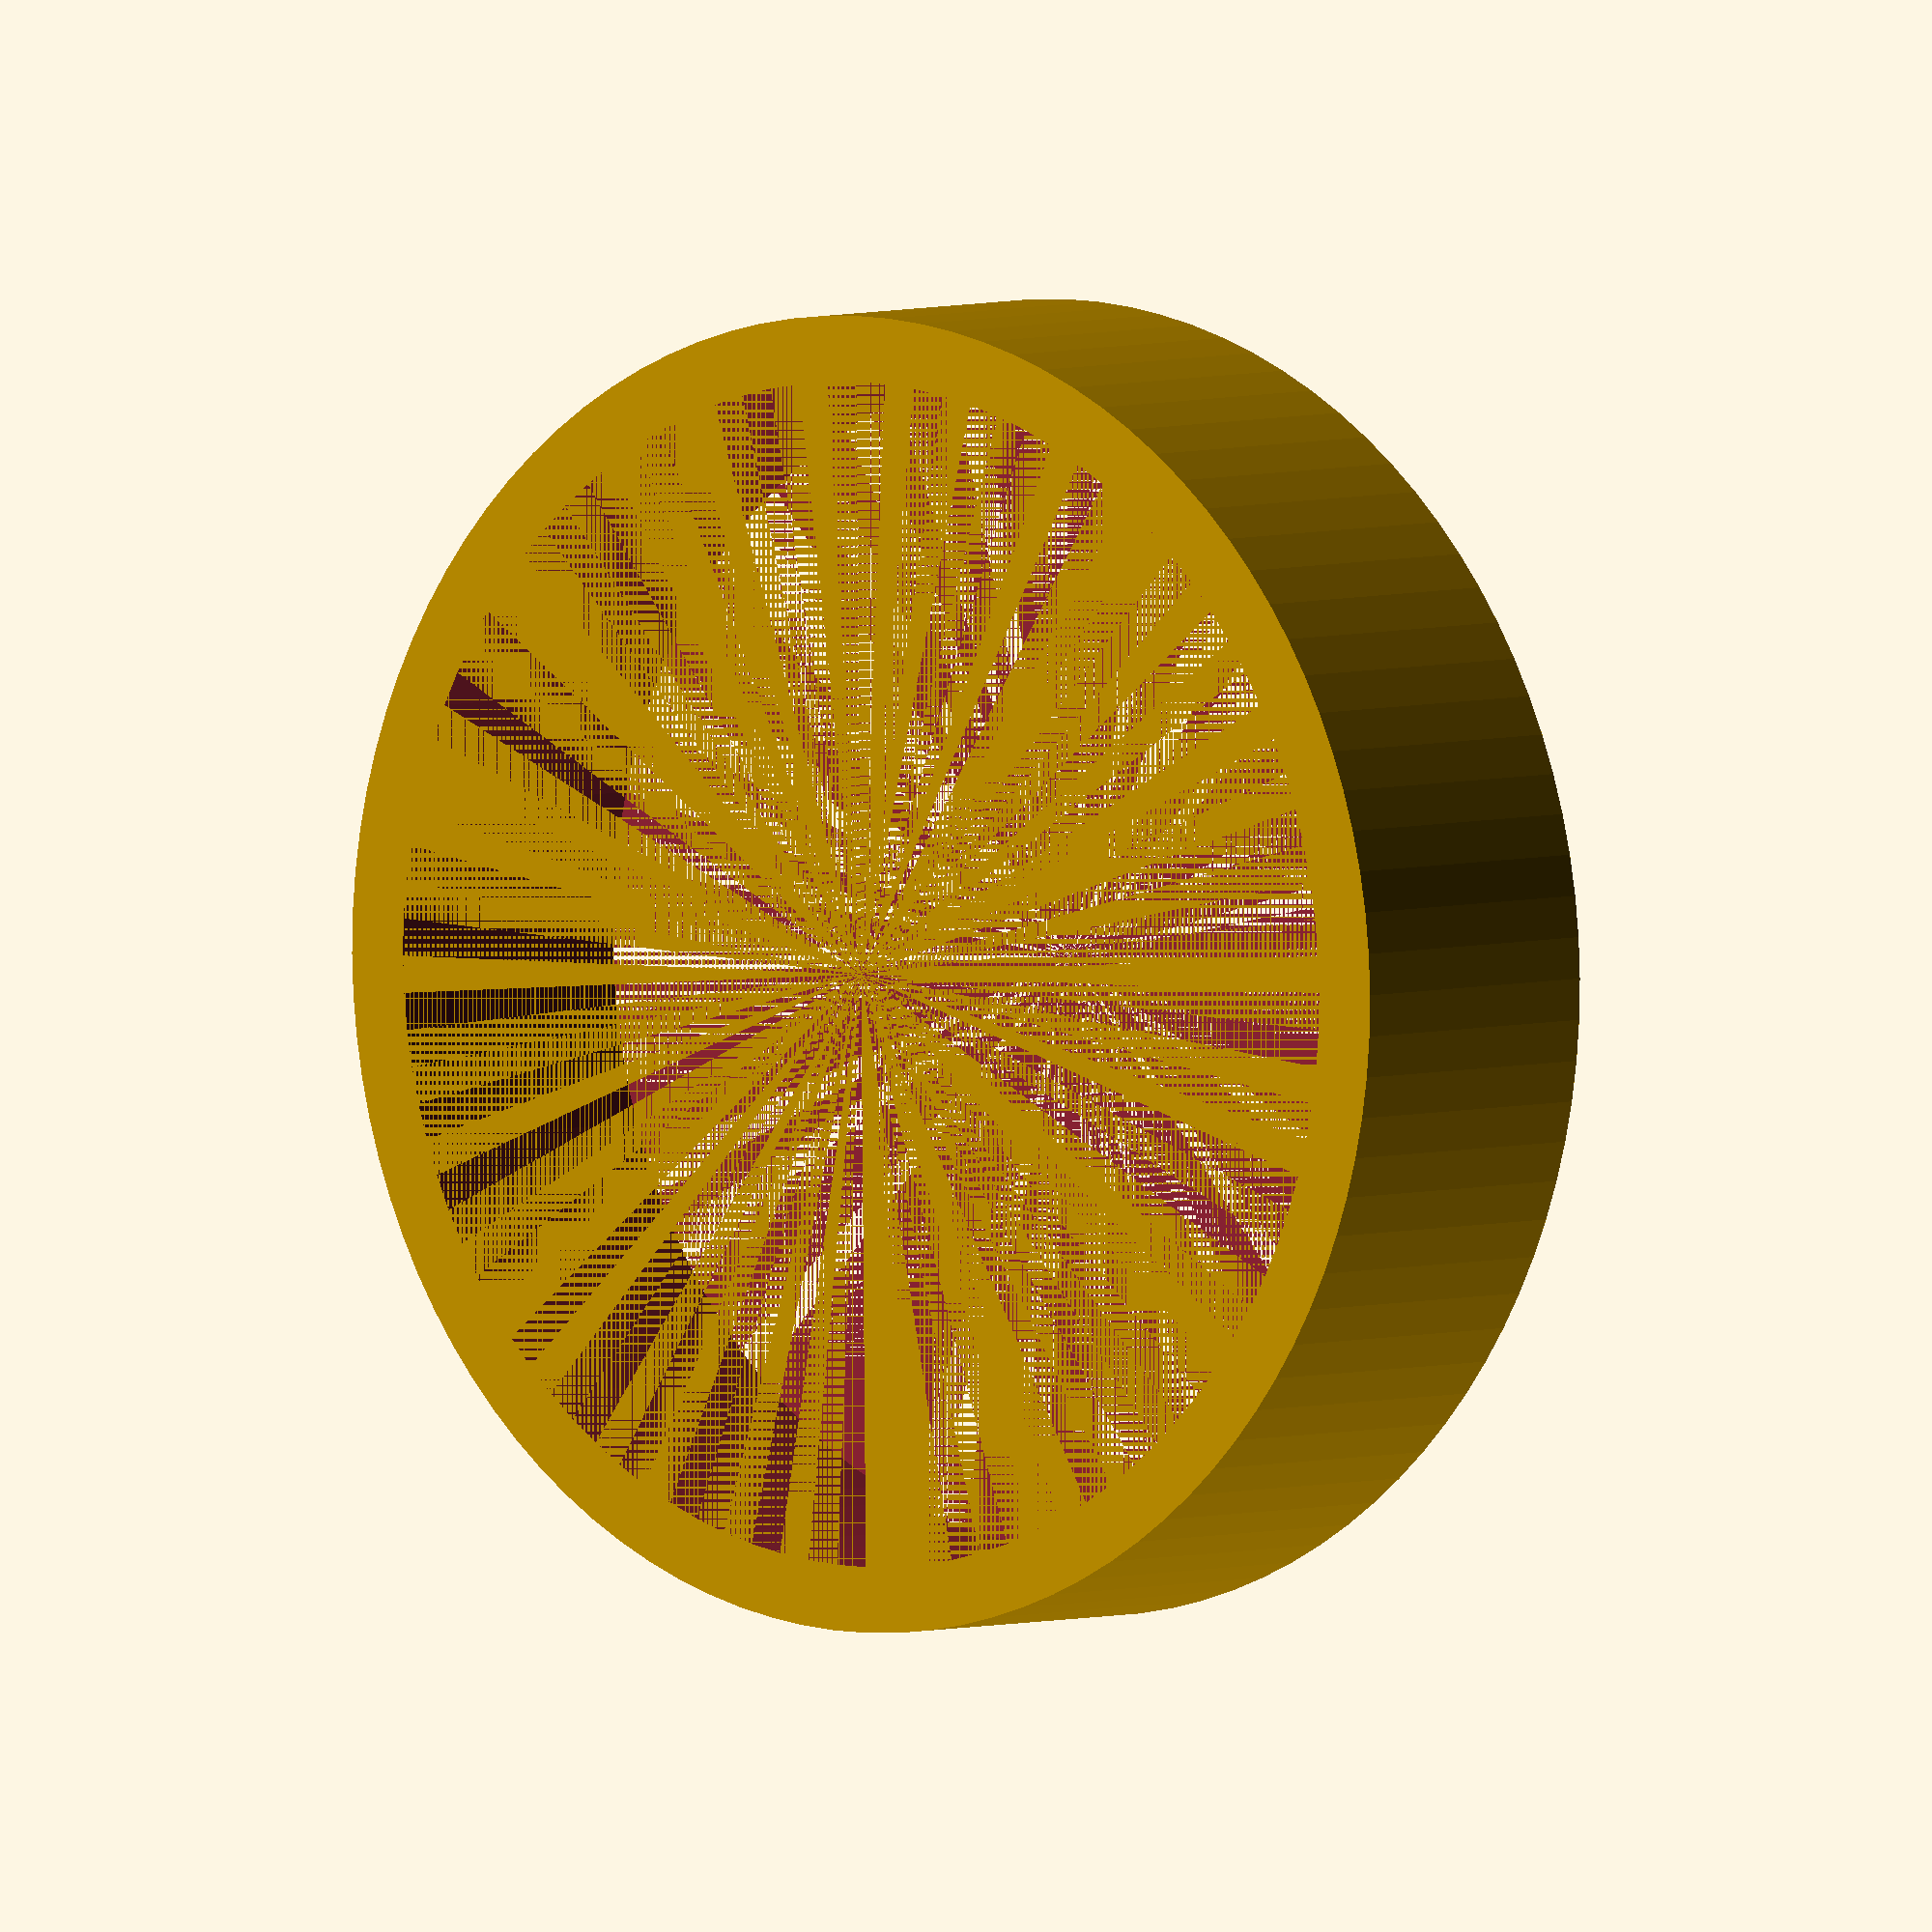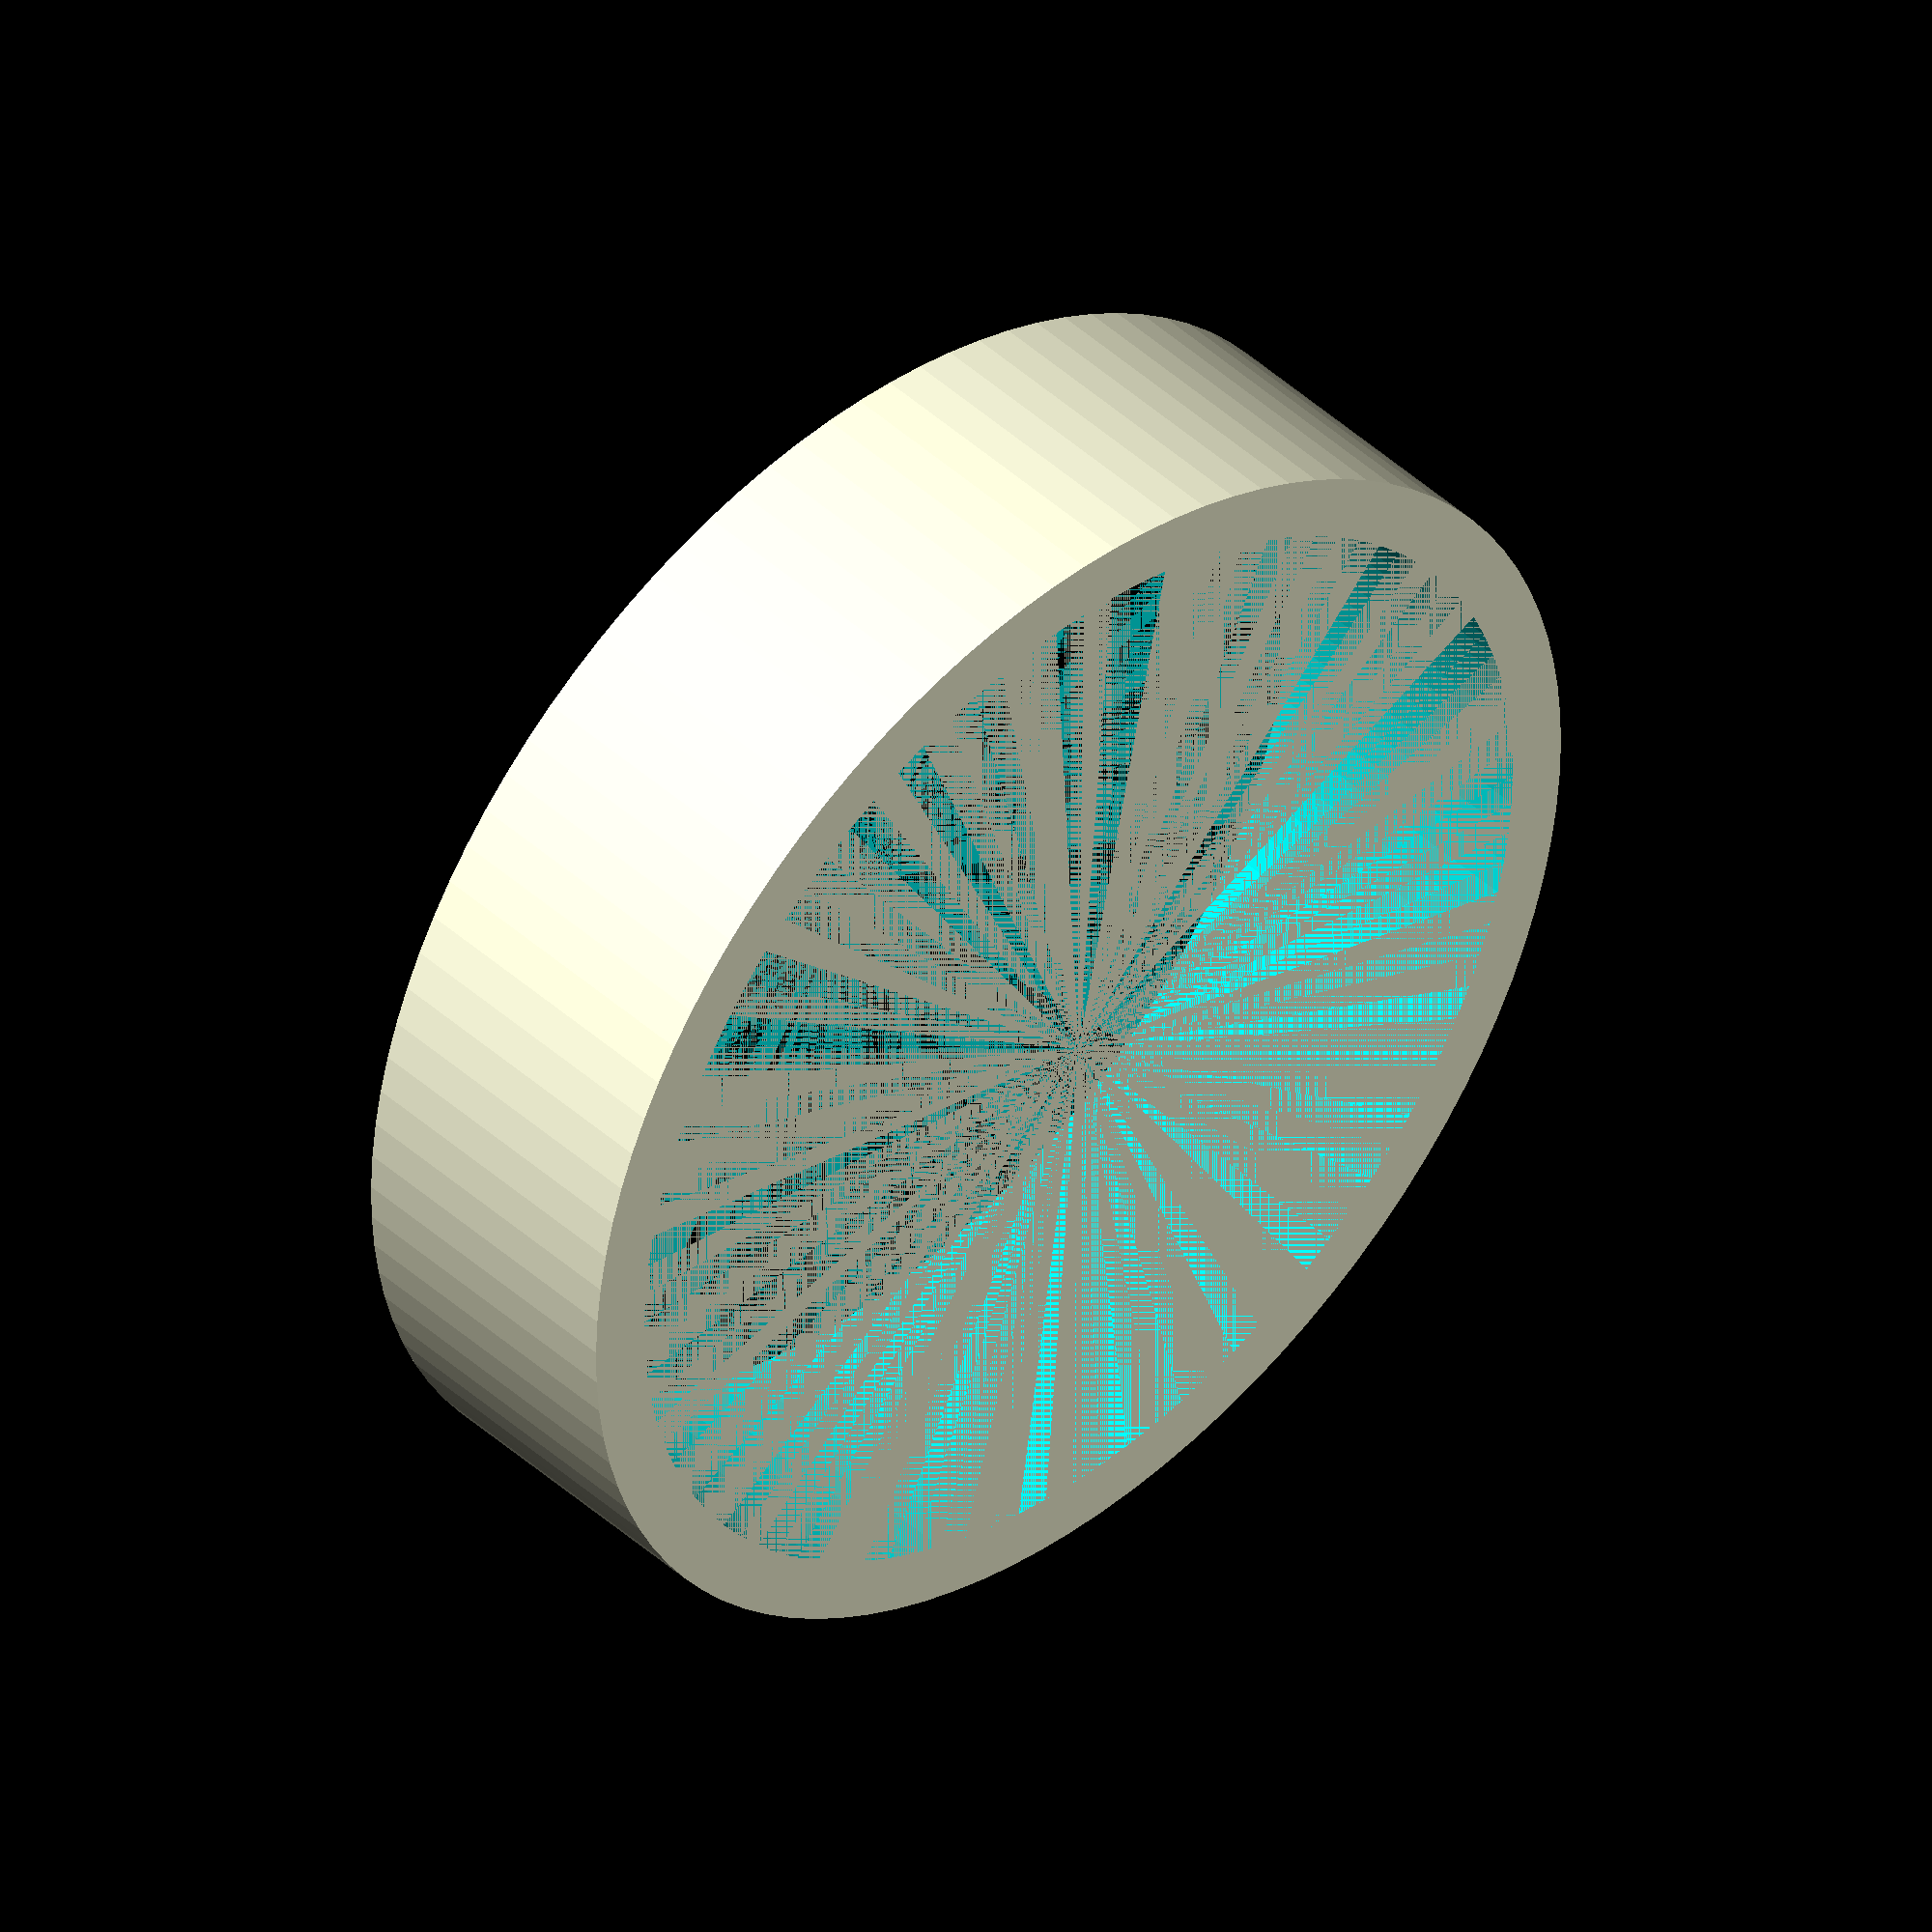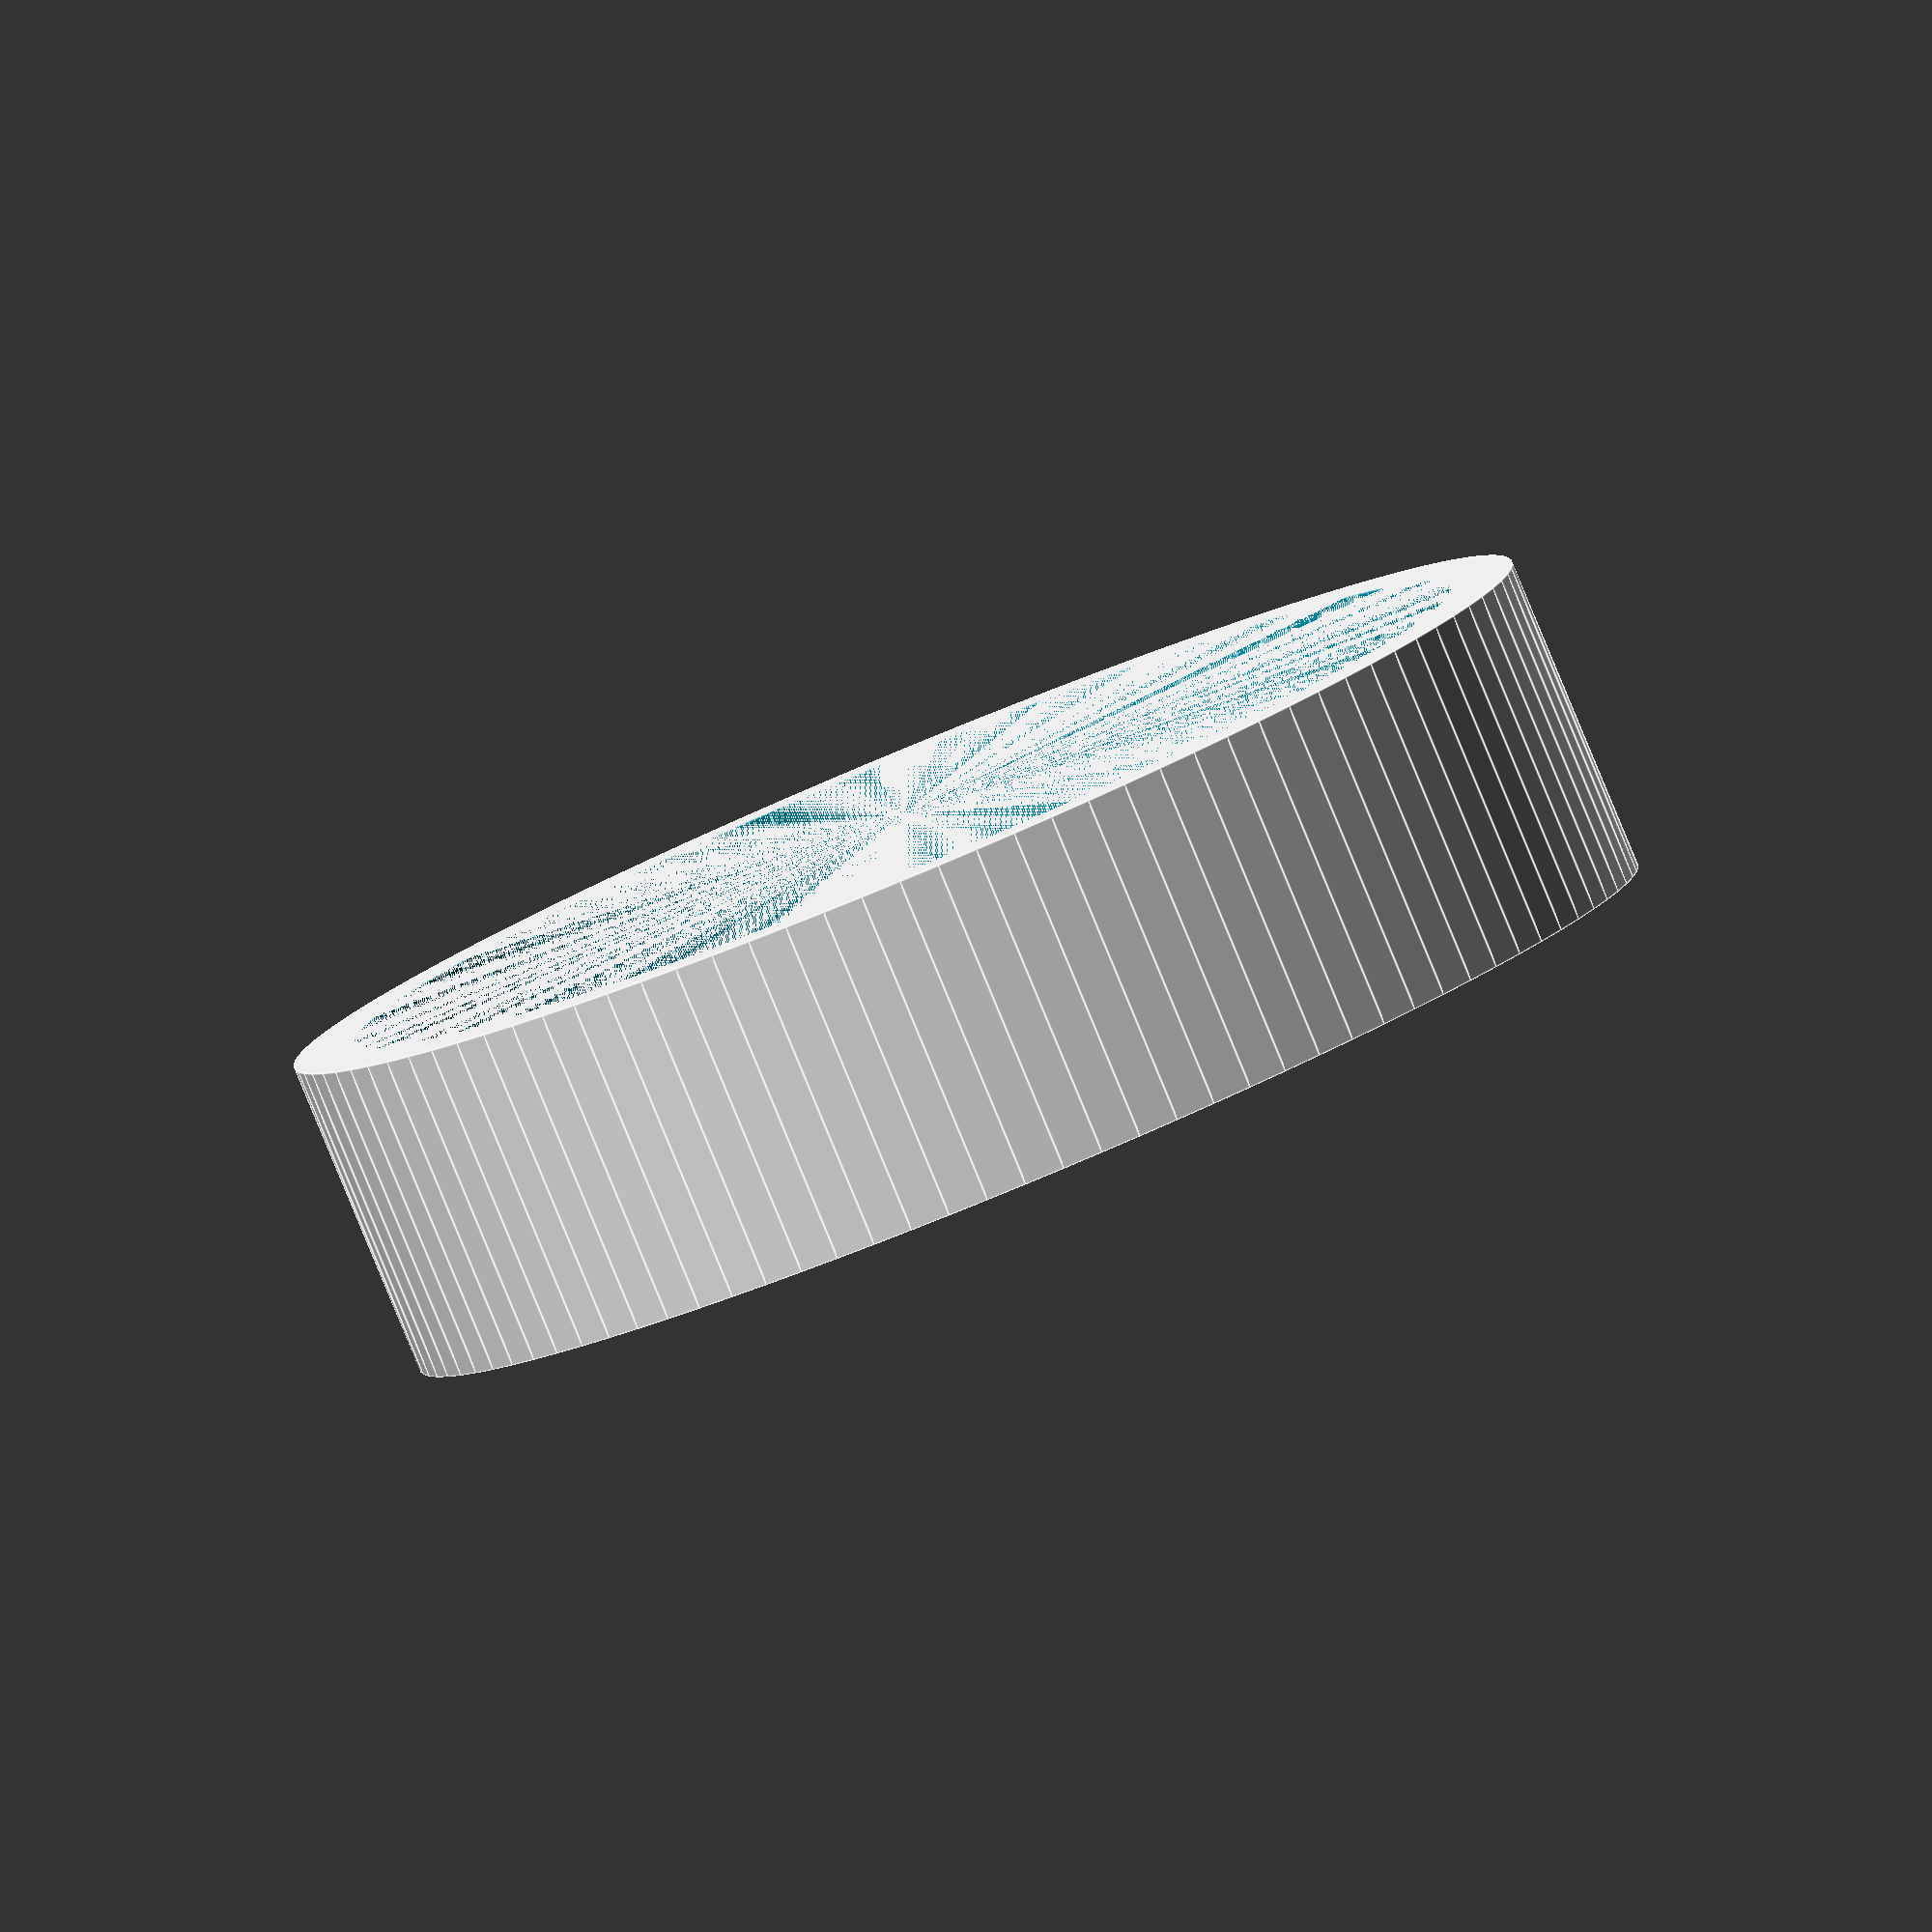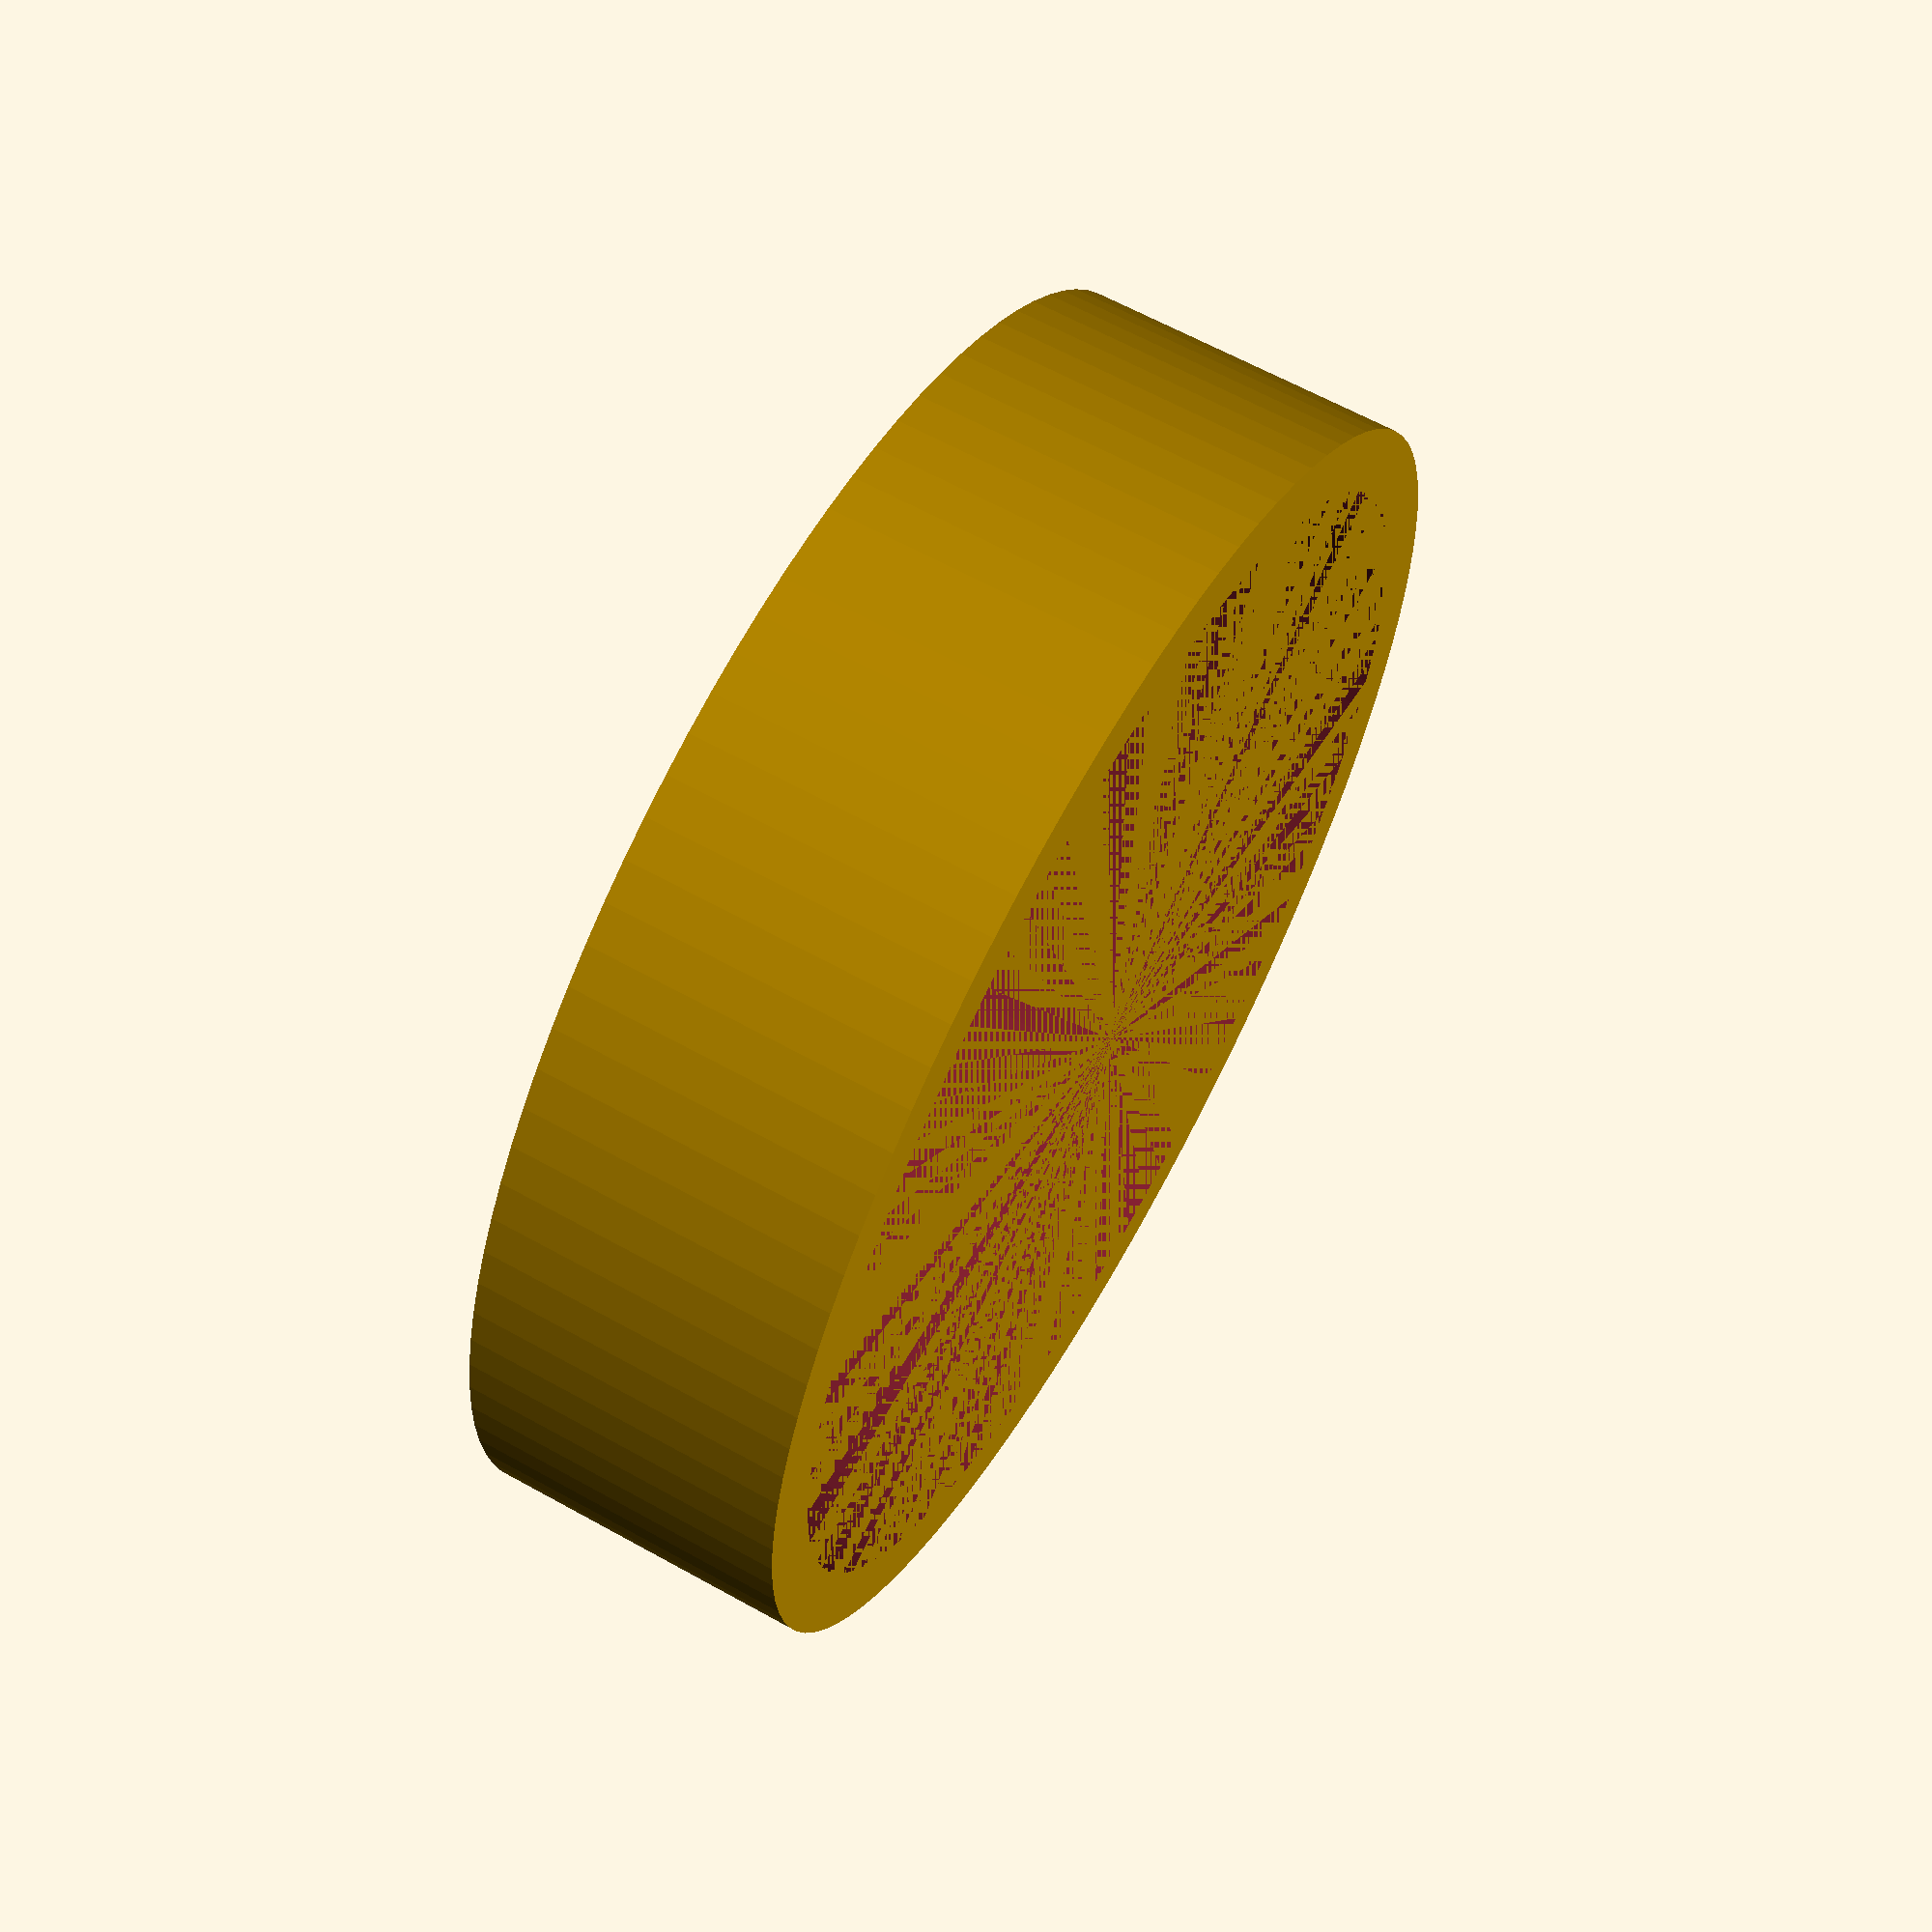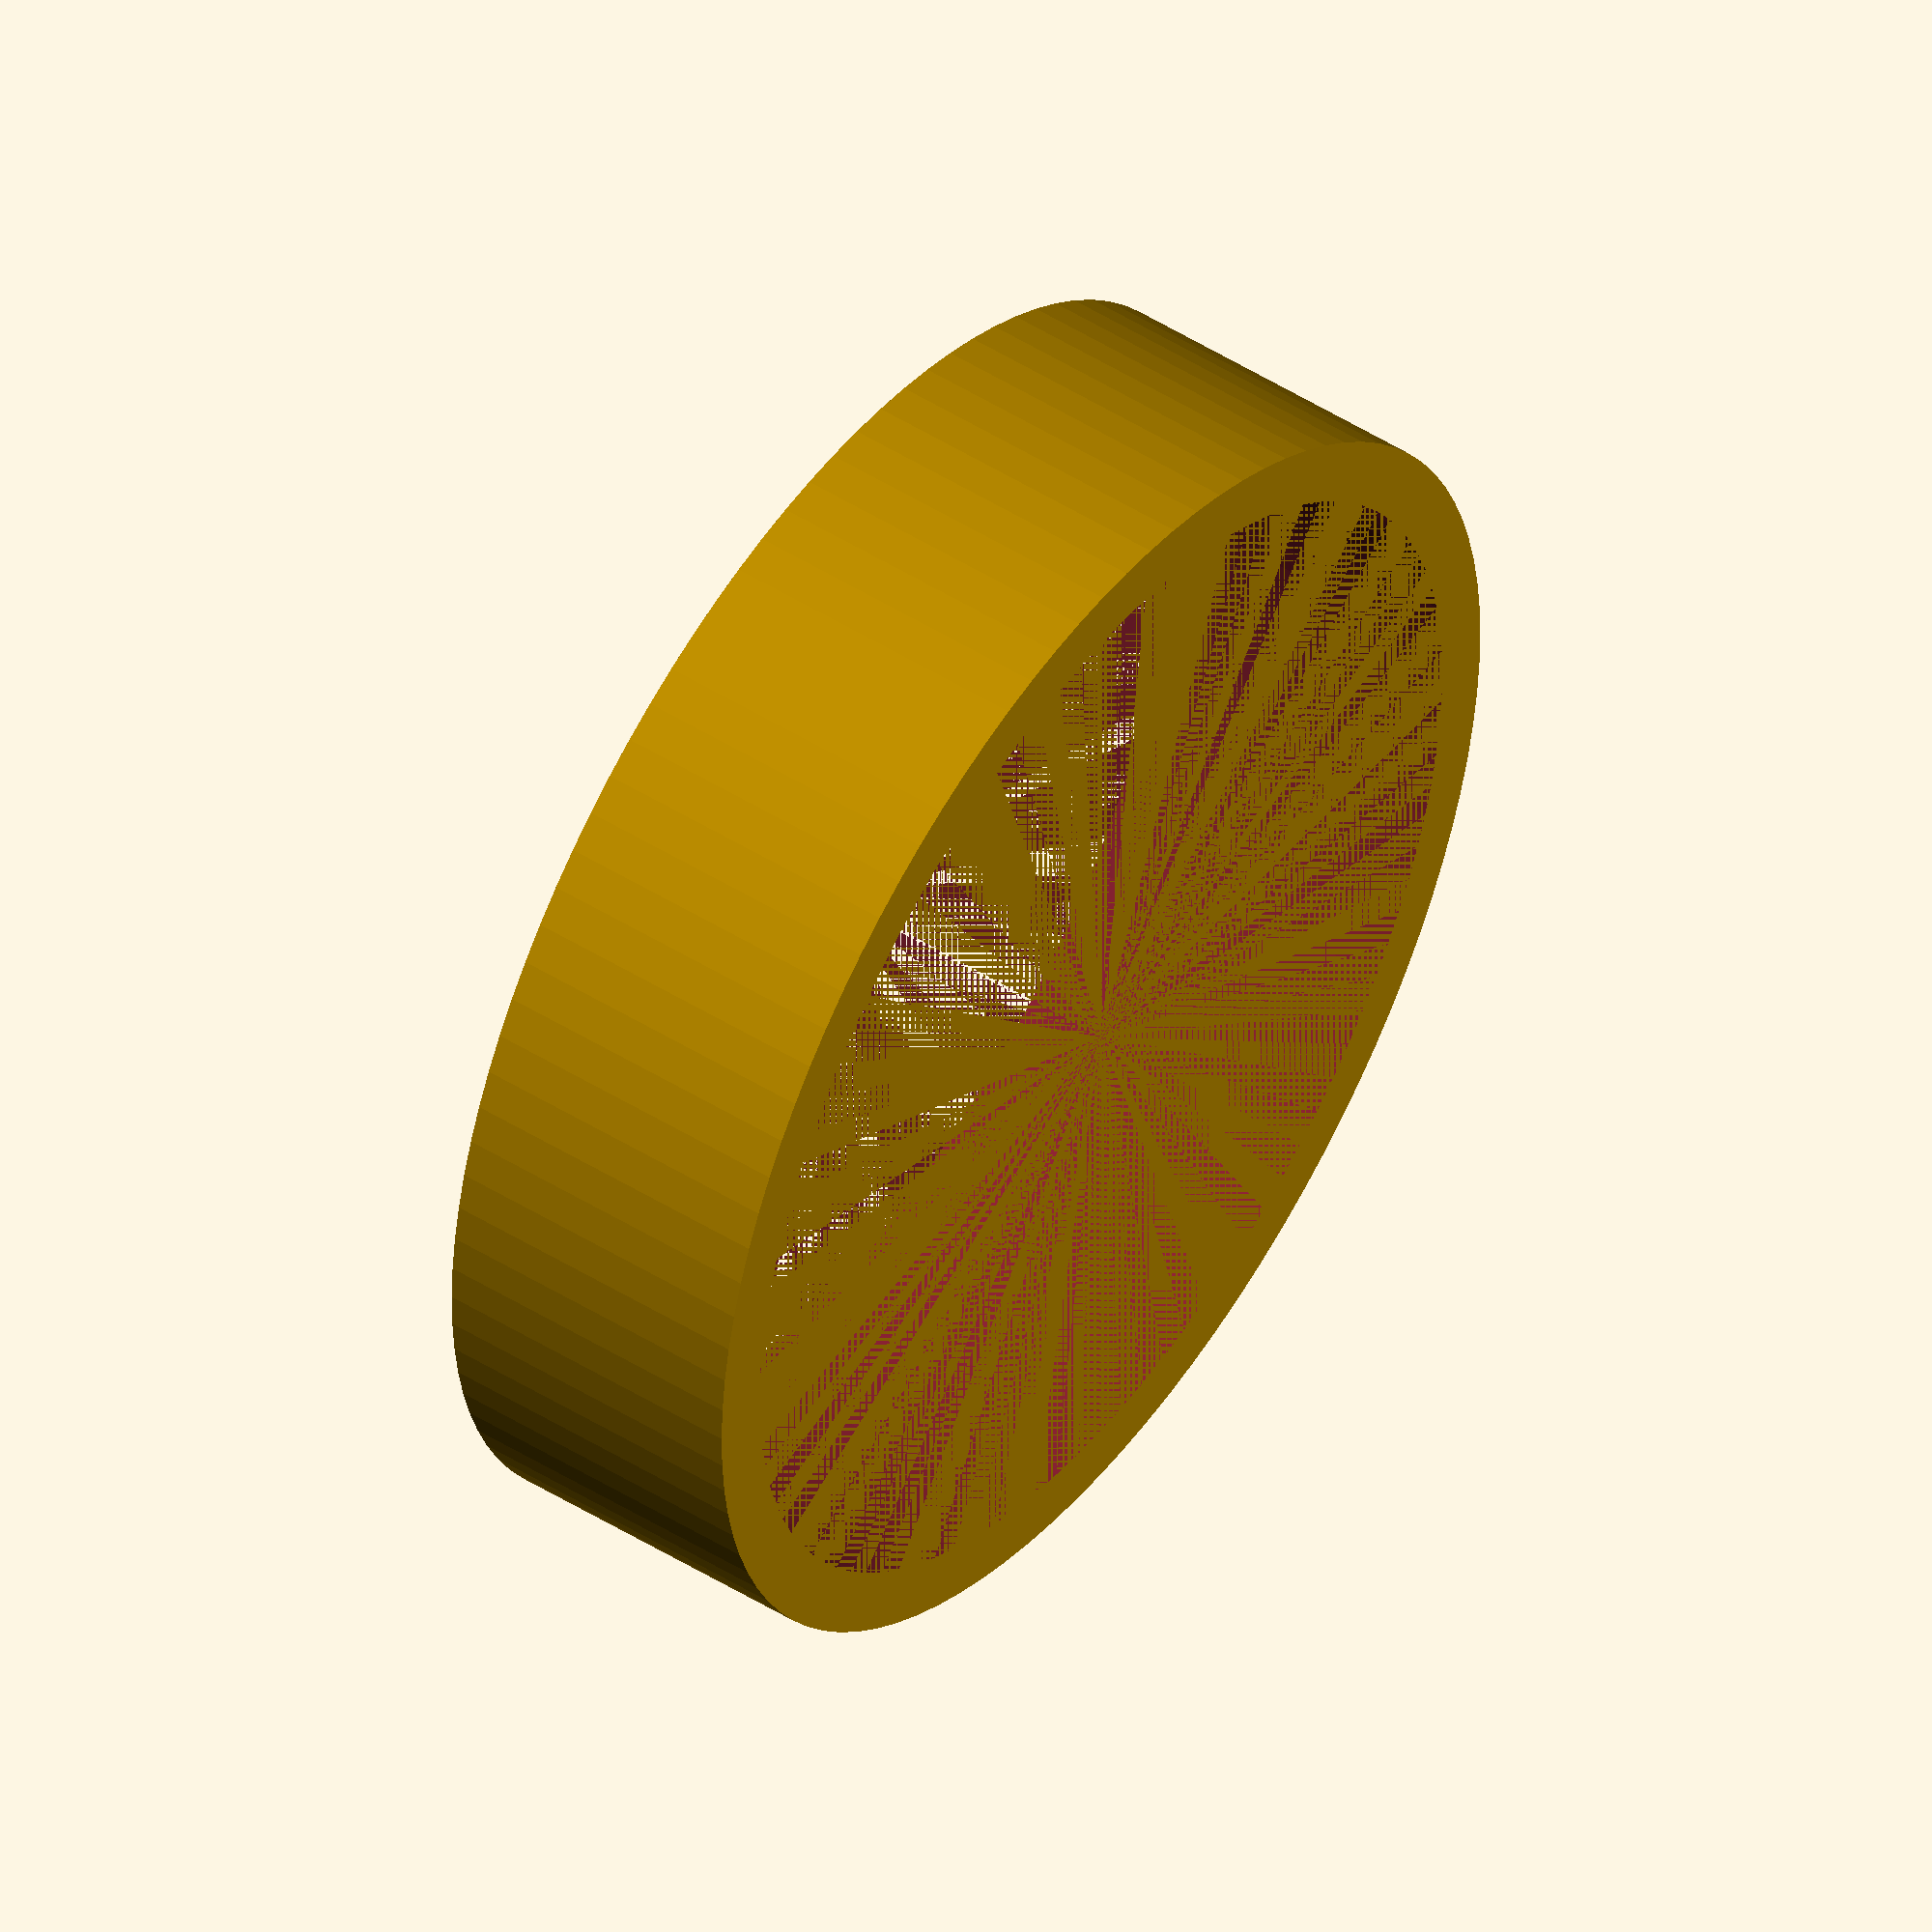
<openscad>



module roundedEdgeSquare()
{
    hull()
    {
        translate([5,0,0]) cylinder(2, $fn=50);
        translate([0,5,0]) cylinder(2, $fn=50);
        translate([-5,0,0]) cylinder(2, $fn=50);
        translate([0,-5,0]) cylinder(2, $fn=50);
    }
}

module cylinderWithHandle(radius, thickness)
{
    rotate_extrude($fn=50) 
        polygon( points = [[0,0], [radius,0], [radius,thickness] , [1,thickness], [2,thickness + 2] , [2,thickness + 6],[0,thickness + 6]] );
}

module hollowCylinders(height, maxRadius, minRadius, wallThickness)
{
    $fn=100;
    difference()
    {
        cylinder(h=height, r1=maxRadius, r2=maxRadius);
        cylinder(h=height, r1=maxRadius - wallThickness, r2=maxRadius - wallThickness);
        

    }
}

hollowCylinders(10,20,1,2);


</openscad>
<views>
elev=176.2 azim=79.8 roll=320.5 proj=o view=solid
elev=316.5 azim=69.1 roll=317.0 proj=o view=solid
elev=84.3 azim=21.9 roll=22.5 proj=o view=edges
elev=117.4 azim=212.3 roll=60.5 proj=p view=solid
elev=311.5 azim=356.7 roll=305.1 proj=o view=wireframe
</views>
